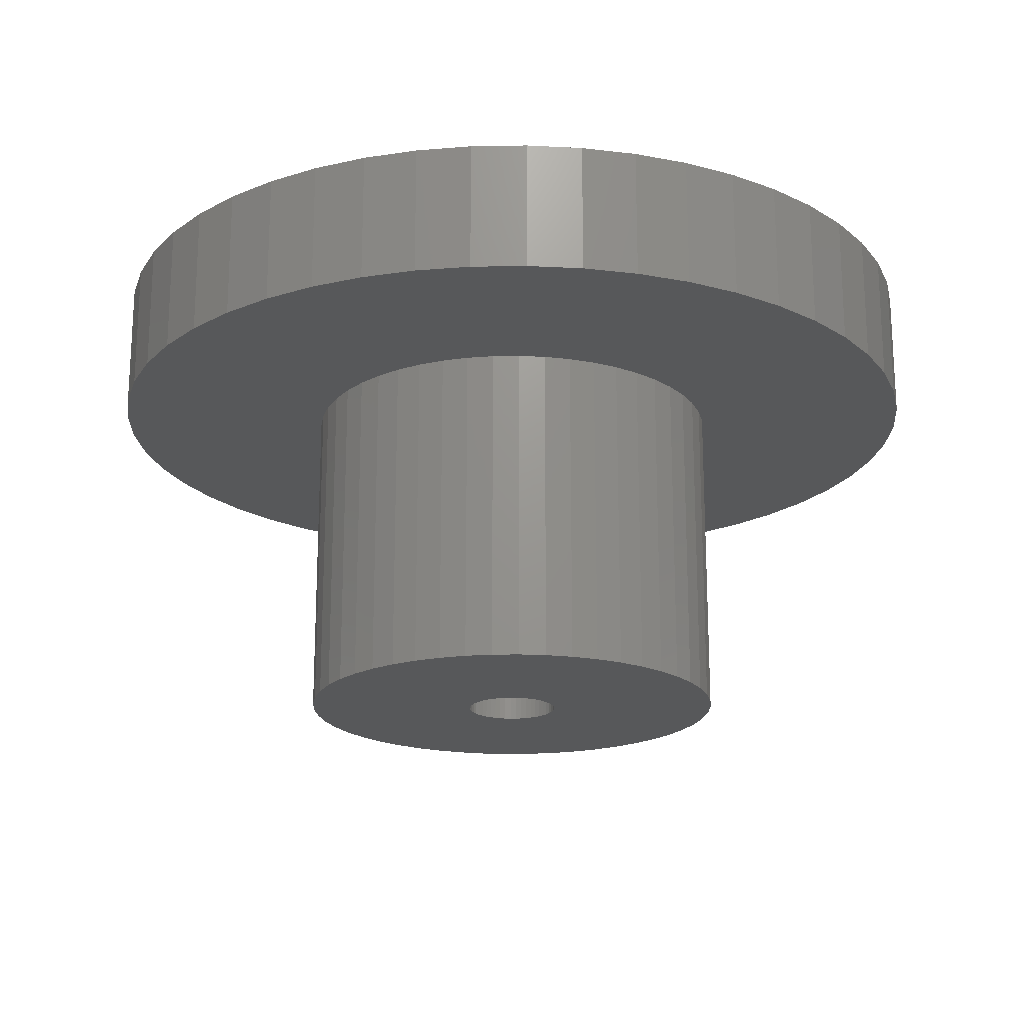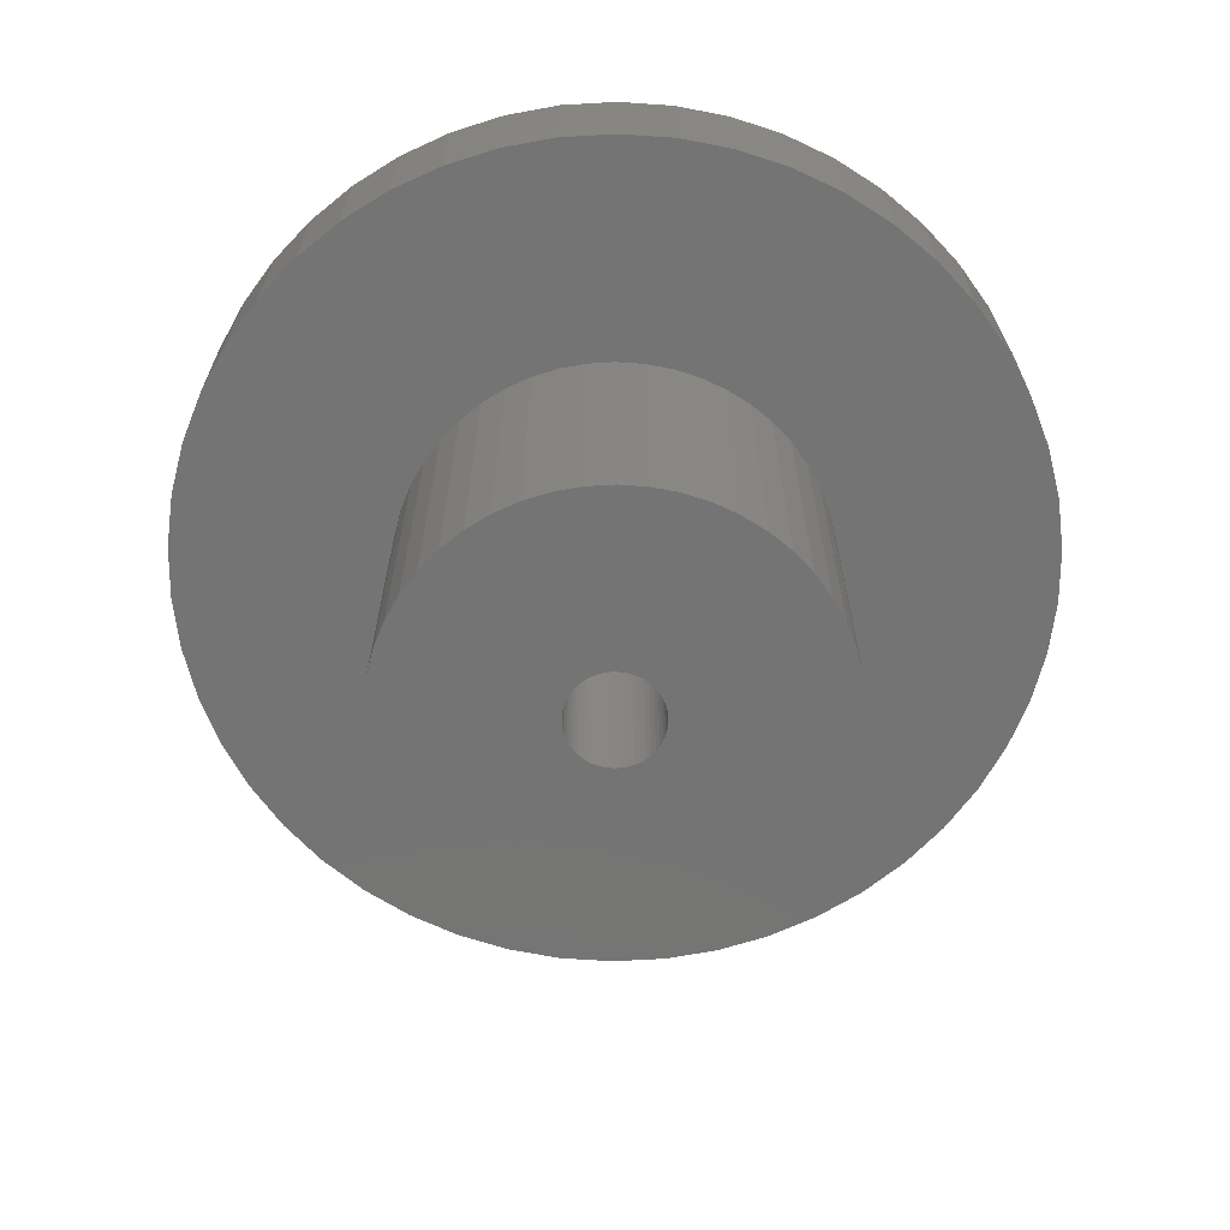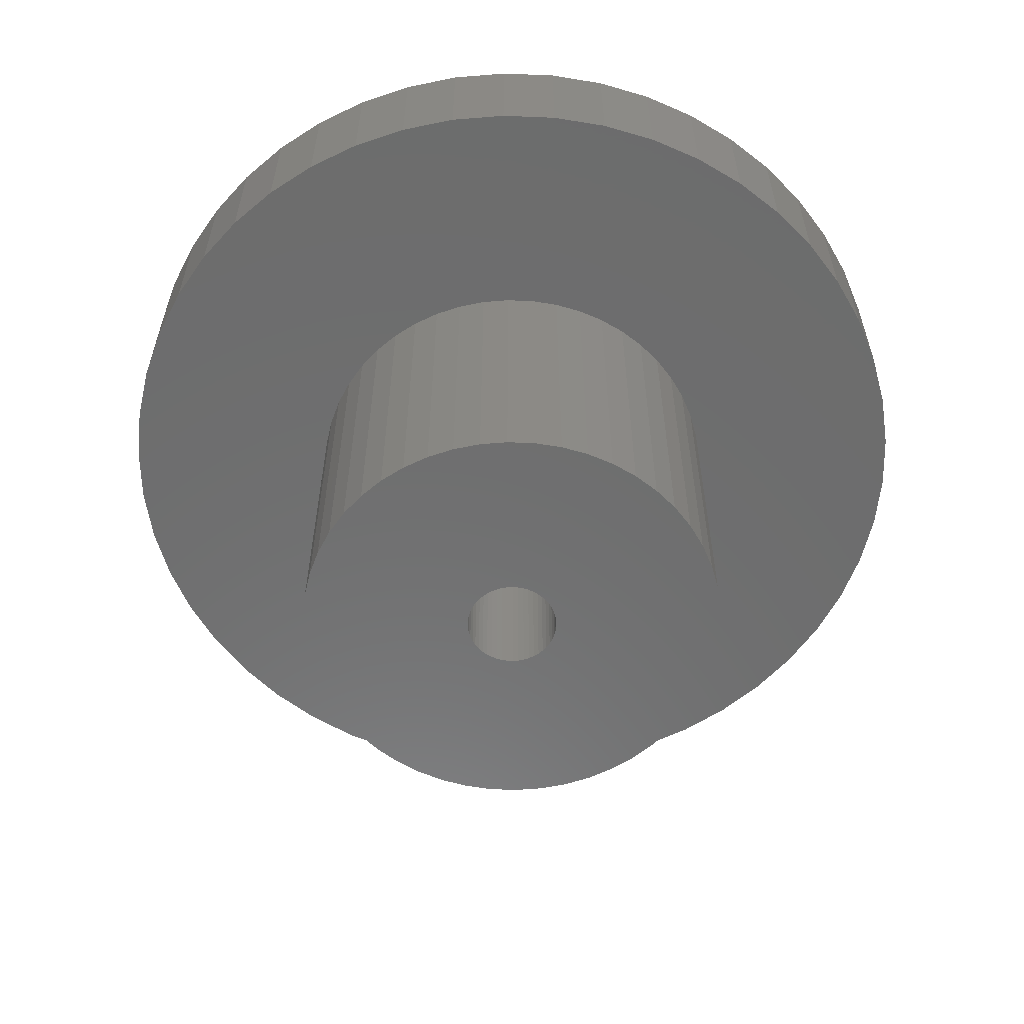
<metadata>
{"format":"stl","ext":"stl","renderer":"f3d","projection":"perspective","resolution":1024,"background":"white","views":[{"elev":-19.4,"azim":109.7,"up":"+Z"},{"elev":-66.5,"azim":89.7,"up":"+Z"},{"elev":-59.1,"azim":-52.8,"up":"+Z"}]}
</metadata>
<code>
# stl→obj: 350 verts, 700 faces
v 10 0 -6
v 9.921 1.253 -21
v 9.921 1.253 -6
v 10 0 -21
v -10 0 -21
v -9.921 1.253 -6
v -9.921 1.253 -21
v -10 0 -6
v 0.6279 9.98 -21
v -0.6279 9.98 -6
v 0.6279 9.98 -6
v -0.6279 9.98 -21
v -0.6279 -9.98 -21
v 0.6279 -9.98 -6
v -0.6279 -9.98 -6
v 0.6279 -9.98 -21
v 7.29 6.845 -21
v 6.374 7.705 -6
v 7.29 6.845 -6
v 6.374 7.705 -21
v -6.374 7.705 -21
v -7.29 6.845 -6
v -6.374 7.705 -6
v -7.29 6.845 -21
v -3.09 9.511 -21
v -4.258 9.048 -6
v -3.09 9.511 -6
v -4.258 9.048 -21
v 9.298 3.681 -6
v 8.763 4.818 -21
v 8.763 4.818 -6
v 9.298 3.681 -21
v 8.09 5.878 -21
v 8.09 5.878 -6
v 4.258 9.048 -21
v 3.09 9.511 -6
v 4.258 9.048 -6
v 3.09 9.511 -21
v 1.874 9.823 -6
v 1.874 9.823 -21
v 5.358 8.443 -21
v 5.358 8.443 -6
v -9.298 3.681 -21
v -8.763 4.818 -6
v -8.763 4.818 -21
v -9.298 3.681 -6
v -8.09 5.878 -21
v -8.09 5.878 -6
v -9.686 2.487 -21
v -9.686 2.487 -6
v -5.358 8.443 -6
v -5.358 8.443 -21
v -1.874 9.823 -6
v -1.874 9.823 -21
v 1.874 -9.823 -6
v 1.874 -9.823 -21
v 3.09 -9.511 -21
v 4.258 -9.048 -6
v 3.09 -9.511 -6
v 4.258 -9.048 -21
v 9.686 2.487 -6
v 9.686 2.487 -21
v 3.75 0 0
v 20 0 0
v 19.84 2.507 0
v 3.72 0.47 0
v 19.37 4.974 0
v 19.84 -2.507 0
v 3.632 0.9326 0
v 18.6 7.362 0
v 3.72 -0.47 0
v 3.487 1.38 0
v 17.53 9.635 0
v 19.37 -4.974 0
v 3.286 1.807 0
v 16.18 11.76 0
v 3.632 -0.9326 0
v 3.034 2.204 0
v 14.58 13.69 0
v 18.6 -7.362 0
v 2.734 2.567 0
v 12.75 15.41 0
v 3.487 -1.38 0
v 2.39 2.889 0
v 10.72 16.89 0
v 17.53 -9.635 0
v 2.009 3.166 0
v 8.516 18.1 0
v 3.286 -1.807 0
v 1.597 3.393 0
v 6.18 19.02 0
v 16.18 -11.76 0
v 3.034 -2.204 0
v 1.159 3.566 0
v 3.748 19.65 0
v 0.7027 3.684 0
v 1.256 19.96 0
v 0.2355 3.743 0
v -0.2355 3.743 0
v -1.256 19.96 0
v -0.7027 3.684 0
v -3.748 19.65 0
v -1.159 3.566 0
v -6.18 19.02 0
v -1.597 3.393 0
v -8.516 18.1 0
v -2.009 3.166 0
v -10.72 16.89 0
v -2.39 2.889 0
v -12.75 15.41 0
v -2.734 2.567 0
v -14.58 13.69 0
v -3.034 2.204 0
v -16.18 11.76 0
v 14.58 -13.69 0
v 2.734 -2.567 0
v 12.75 -15.41 0
v 2.39 -2.889 0
v 10.72 -16.89 0
v 2.009 -3.166 0
v 8.516 -18.1 0
v 1.597 -3.393 0
v 6.18 -19.02 0
v 1.159 -3.566 0
v 3.748 -19.65 0
v 0.7027 -3.684 0
v 1.256 -19.96 0
v 0.2355 -3.743 0
v -0.2355 -3.743 0
v -1.256 -19.96 0
v -0.7027 -3.684 0
v -3.748 -19.65 0
v -1.159 -3.566 0
v -6.18 -19.02 0
v -1.597 -3.393 0
v -8.516 -18.1 0
v -2.009 -3.166 0
v -10.72 -16.89 0
v -2.39 -2.889 0
v -12.75 -15.41 0
v -2.734 -2.567 0
v -14.58 -13.69 0
v -3.034 -2.204 0
v -16.18 -11.76 0
v -3.286 -1.807 0
v -17.53 -9.635 0
v -3.487 -1.38 0
v -18.6 -7.362 0
v -3.632 -0.9326 0
v -19.37 -4.974 0
v -3.72 -0.47 0
v -19.84 -2.507 0
v -3.75 0 0
v -3.286 1.807 0
v -17.53 9.635 0
v -3.487 1.38 0
v -18.6 7.362 0
v -3.632 0.9326 0
v -19.37 4.974 0
v -3.72 0.47 0
v -19.84 2.507 0
v -20 0 0
v 5.358 -8.443 -6
v 5.358 -8.443 -21
v 7.29 -6.845 -6
v 8.09 -5.878 -21
v 8.09 -5.878 -6
v 7.29 -6.845 -21
v 9.298 -3.681 -6
v 9.686 -2.487 -21
v 9.686 -2.487 -6
v 9.298 -3.681 -21
v 9.921 -1.253 -21
v 9.921 -1.253 -6
v -7.29 -6.845 -21
v -6.374 -7.705 -6
v -7.29 -6.845 -6
v -6.374 -7.705 -21
v -8.763 -4.818 -21
v -9.298 -3.681 -6
v -9.298 -3.681 -21
v -8.763 -4.818 -6
v -8.09 -5.878 -6
v -8.09 -5.878 -21
v 2.125 0 -21
v 2.108 -0.2663 -21
v 2.058 -0.5285 -21
v 2.108 0.2663 -21
v 1.976 -0.7823 -21
v 8.763 -4.818 -21
v 1.862 -1.024 -21
v 2.058 0.5285 -21
v 1.719 -1.249 -21
v 1.549 -1.455 -21
v 6.374 -7.705 -21
v 1.976 0.7823 -21
v 1.355 -1.637 -21
v 1.139 -1.794 -21
v 1.862 1.024 -21
v 0.9048 -1.923 -21
v 1.719 1.249 -21
v 0.6567 -2.021 -21
v 0.3982 -2.087 -21
v 0.1334 -2.121 -21
v -0.1334 -2.121 -21
v -0.3982 -2.087 -21
v -1.874 -9.823 -21
v -0.6567 -2.021 -21
v -3.09 -9.511 -21
v -0.9048 -1.923 -21
v -4.258 -9.048 -21
v -1.139 -1.794 -21
v -5.358 -8.443 -21
v -1.355 -1.637 -21
v -1.549 -1.455 -21
v -1.719 -1.249 -21
v 1.549 1.455 -21
v 1.355 1.637 -21
v 1.139 1.794 -21
v 0.9048 1.923 -21
v 0.6567 2.021 -21
v 0.3982 2.087 -21
v 0.1334 2.121 -21
v -0.1334 2.121 -21
v -0.3982 2.087 -21
v -0.6567 2.021 -21
v -0.9048 1.923 -21
v -1.139 1.794 -21
v -1.355 1.637 -21
v -1.549 1.455 -21
v -1.719 1.249 -21
v -1.862 1.024 -21
v -1.976 0.7823 -21
v -2.058 0.5285 -21
v -2.108 0.2663 -21
v -2.125 0 -21
v -1.862 -1.024 -21
v -1.976 -0.7823 -21
v -2.058 -0.5285 -21
v -9.686 -2.487 -21
v -2.108 -0.2663 -21
v -9.921 -1.253 -21
v 8.763 -4.818 -6
v -9.686 -2.487 -6
v 6.374 -7.705 -6
v -1.874 -9.823 -6
v -3.09 -9.511 -6
v -9.921 -1.253 -6
v -4.258 -9.048 -6
v -5.358 -8.443 -6
v 17.53 9.635 -6
v 18.6 7.362 -6
v -19.37 4.974 -6
v -18.6 7.362 -6
v 16.18 11.76 -6
v 8.516 18.1 -6
v 6.18 19.02 -6
v -6.18 19.02 -6
v -8.516 18.1 -6
v -17.53 9.635 -6
v 20 0 -6
v 19.84 -2.507 -6
v 6.18 -19.02 -6
v 8.516 -18.1 -6
v 14.58 13.69 -6
v 12.75 15.41 -6
v 1.256 19.96 -6
v -1.256 19.96 -6
v 10.72 16.89 -6
v -16.18 11.76 -6
v -14.58 13.69 -6
v -10.72 16.89 -6
v -12.75 15.41 -6
v 19.84 2.507 -6
v 19.37 -4.974 -6
v 18.6 -7.362 -6
v 3.748 -19.65 -6
v 19.37 4.974 -6
v 3.748 19.65 -6
v -20 0 -6
v -19.84 2.507 -6
v -3.748 19.65 -6
v 1.256 -19.96 -6
v 10.72 -16.89 -6
v 16.18 -11.76 -6
v 14.58 -13.69 -6
v 17.53 -9.635 -6
v -1.256 -19.96 -6
v -8.516 -18.1 -6
v -6.18 -19.02 -6
v -19.84 -2.507 -6
v -18.6 -7.362 -6
v -19.37 -4.974 -6
v -14.58 -13.69 -6
v -16.18 -11.76 -6
v 12.75 -15.41 -6
v -12.75 -15.41 -6
v -3.748 -19.65 -6
v -10.72 -16.89 -6
v -17.53 -9.635 -6
v 0.1334 -2.121 -3
v 2.125 0 -3
v 2.108 0.2663 -3
v 2.108 -0.2663 -3
v -2.058 -0.5285 -3
v -2.108 -0.2663 -3
v -0.3982 2.087 -3
v 2.058 -0.5285 -3
v 1.719 -1.249 -3
v 1.549 -1.455 -3
v 0.9048 -1.923 -3
v 1.355 -1.637 -3
v -1.355 -1.637 -3
v -1.719 1.249 -3
v 1.976 -0.7823 -3
v 0.6567 -2.021 -3
v 0.3982 -2.087 -3
v 1.862 1.024 -3
v 1.719 1.249 -3
v 0.9048 1.923 -3
v -1.976 0.7823 -3
v -1.862 1.024 -3
v 1.862 -1.024 -3
v 1.139 -1.794 -3
v -0.9048 -1.923 -3
v -0.3982 -2.087 -3
v -1.139 -1.794 -3
v -1.719 -1.249 -3
v 1.355 1.637 -3
v 1.139 1.794 -3
v 0.3982 2.087 -3
v 0.1334 2.121 -3
v -1.355 1.637 -3
v -0.9048 1.923 -3
v -0.6567 2.021 -3
v -1.976 -0.7823 -3
v -0.6567 -2.021 -3
v -1.549 -1.455 -3
v 0.6567 2.021 -3
v -2.125 0 -3
v -2.058 0.5285 -3
v -1.549 1.455 -3
v -1.139 1.794 -3
v -1.862 -1.024 -3
v -0.1334 -2.121 -3
v 1.976 0.7823 -3
v 1.549 1.455 -3
v 2.058 0.5285 -3
v -0.1334 2.121 -3
v -2.108 0.2663 -3
f 1 2 3
f 2 1 4
f 5 6 7
f 6 5 8
f 9 10 11
f 10 9 12
f 13 14 15
f 14 13 16
f 17 18 19
f 18 17 20
f 21 22 23
f 22 21 24
f 25 26 27
f 26 25 28
f 29 30 31
f 30 29 32
f 31 33 34
f 33 31 30
f 35 36 37
f 36 35 38
f 38 39 36
f 39 38 40
f 41 37 42
f 37 41 35
f 43 44 45
f 44 43 46
f 47 22 24
f 22 47 48
f 49 46 43
f 46 49 50
f 28 51 26
f 51 28 52
f 12 53 10
f 53 12 54
f 16 55 14
f 55 16 56
f 57 58 59
f 58 57 60
f 61 32 29
f 32 61 62
f 3 62 61
f 62 3 2
f 34 17 19
f 17 34 33
f 40 11 39
f 11 40 9
f 20 42 18
f 42 20 41
f 45 48 47
f 48 45 44
f 7 50 49
f 50 7 6
f 63 64 65
f 66 65 67
f 64 63 68
f 69 67 70
f 71 68 63
f 72 70 73
f 68 71 74
f 75 73 76
f 77 74 71
f 78 76 79
f 74 77 80
f 81 79 82
f 83 80 77
f 84 82 85
f 80 83 86
f 87 85 88
f 89 86 83
f 90 88 91
f 86 89 92
f 93 92 89
f 94 91 95
f 65 66 63
f 67 69 66
f 70 72 69
f 73 75 72
f 76 78 75
f 79 81 78
f 82 84 81
f 85 87 84
f 88 90 87
f 96 95 97
f 91 94 90
f 95 96 94
f 97 98 96
f 97 99 98
f 100 99 97
f 99 100 101
f 102 101 100
f 101 102 103
f 104 103 102
f 103 104 105
f 106 105 104
f 105 106 107
f 108 107 106
f 107 108 109
f 110 109 108
f 109 110 111
f 112 111 110
f 111 112 113
f 114 113 112
f 92 93 115
f 116 115 93
f 115 116 117
f 118 117 116
f 117 118 119
f 120 119 118
f 119 120 121
f 122 121 120
f 121 122 123
f 124 123 122
f 123 124 125
f 126 125 124
f 125 126 127
f 128 127 126
f 129 127 128
f 130 129 131
f 132 131 133
f 129 130 127
f 134 133 135
f 136 135 137
f 138 137 139
f 140 139 141
f 142 141 143
f 144 143 145
f 146 145 147
f 148 147 149
f 150 149 151
f 131 132 130
f 152 151 153
f 113 114 154
f 133 134 132
f 155 154 114
f 135 136 134
f 154 155 156
f 137 138 136
f 157 156 155
f 139 140 138
f 156 157 158
f 141 142 140
f 159 158 157
f 143 144 142
f 158 159 160
f 145 146 144
f 161 160 159
f 147 148 146
f 160 161 153
f 149 150 148
f 162 153 161
f 151 152 150
f 153 162 152
f 52 23 51
f 23 52 21
f 54 27 53
f 27 54 25
f 60 163 58
f 163 60 164
f 165 166 167
f 166 165 168
f 169 170 171
f 170 169 172
f 171 173 174
f 173 171 170
f 175 176 177
f 176 175 178
f 179 180 181
f 180 179 182
f 175 183 184
f 183 175 177
f 185 4 173
f 186 173 170
f 4 185 2
f 187 170 172
f 188 2 185
f 189 172 190
f 2 188 62
f 191 190 166
f 192 62 188
f 193 166 168
f 62 192 32
f 194 168 195
f 196 32 192
f 197 195 164
f 32 196 30
f 198 164 60
f 199 30 196
f 200 60 57
f 30 199 33
f 201 33 199
f 173 186 185
f 170 187 186
f 172 189 187
f 202 57 56
f 190 191 189
f 166 193 191
f 168 194 193
f 195 197 194
f 164 198 197
f 60 200 198
f 57 202 200
f 203 56 16
f 56 203 202
f 16 204 203
f 16 205 204
f 13 205 16
f 205 13 206
f 207 206 13
f 206 207 208
f 209 208 207
f 208 209 210
f 211 210 209
f 210 211 212
f 213 212 211
f 212 213 214
f 178 214 213
f 214 178 215
f 175 215 178
f 215 175 216
f 184 216 175
f 33 201 17
f 217 17 201
f 17 217 20
f 218 20 217
f 20 218 41
f 219 41 218
f 41 219 35
f 220 35 219
f 35 220 38
f 221 38 220
f 38 221 40
f 222 40 221
f 40 222 9
f 223 9 222
f 224 9 223
f 12 224 225
f 224 12 9
f 54 225 226
f 25 226 227
f 28 227 228
f 52 228 229
f 21 229 230
f 24 230 231
f 47 231 232
f 225 54 12
f 45 232 233
f 43 233 234
f 49 234 235
f 7 235 236
f 216 184 237
f 226 25 54
f 179 237 184
f 227 28 25
f 237 179 238
f 228 52 28
f 181 238 179
f 229 21 52
f 238 181 239
f 230 24 21
f 240 239 181
f 231 47 24
f 239 240 241
f 232 45 47
f 242 241 240
f 233 43 45
f 241 242 236
f 234 49 43
f 5 236 242
f 235 7 49
f 236 5 7
f 167 190 243
f 190 167 166
f 174 4 1
f 4 174 173
f 181 244 240
f 244 181 180
f 56 59 55
f 59 56 57
f 195 165 245
f 165 195 168
f 164 245 163
f 245 164 195
f 243 172 169
f 172 243 190
f 207 15 246
f 15 207 13
f 209 246 247
f 246 209 207
f 184 182 179
f 182 184 183
f 240 248 242
f 248 240 244
f 242 8 5
f 8 242 248
f 213 249 250
f 249 213 211
f 211 247 249
f 247 211 209
f 178 250 176
f 250 178 213
f 70 251 73
f 251 70 252
f 253 157 254
f 157 253 159
f 73 255 76
f 255 73 251
f 256 91 88
f 91 256 257
f 258 106 104
f 106 258 259
f 254 155 260
f 155 254 157
f 68 261 64
f 261 68 262
f 263 121 123
f 121 263 264
f 265 82 79
f 82 265 266
f 267 100 97
f 100 267 268
f 266 85 82
f 85 266 269
f 270 112 271
f 112 270 114
f 259 108 106
f 108 259 272
f 272 110 108
f 110 272 273
f 64 274 65
f 274 64 261
f 80 275 74
f 275 80 276
f 277 123 125
f 123 277 263
f 67 252 70
f 252 67 278
f 76 265 79
f 265 76 255
f 257 95 91
f 95 257 279
f 279 97 95
f 97 279 267
f 269 88 85
f 88 269 256
f 280 161 281
f 161 280 162
f 281 159 253
f 159 281 161
f 260 114 270
f 114 260 155
f 268 102 100
f 102 268 282
f 282 104 102
f 104 282 258
f 273 112 110
f 112 273 271
f 74 262 68
f 262 74 275
f 283 125 127
f 125 283 277
f 65 278 67
f 278 65 274
f 264 119 121
f 119 264 284
f 115 285 92
f 285 115 286
f 92 287 86
f 287 92 285
f 288 127 130
f 127 288 283
f 289 134 136
f 134 289 290
f 291 162 280
f 162 291 152
f 292 150 293
f 150 292 148
f 294 144 295
f 144 294 142
f 296 115 117
f 115 296 286
f 284 117 119
f 117 284 296
f 86 276 80
f 276 86 287
f 294 140 142
f 140 294 297
f 290 132 134
f 132 290 298
f 299 136 138
f 136 299 289
f 1 261 262
f 174 262 275
f 261 1 274
f 171 275 276
f 3 274 1
f 169 276 287
f 274 3 278
f 243 287 285
f 61 278 3
f 167 285 286
f 278 61 252
f 165 286 296
f 29 252 61
f 245 296 284
f 252 29 251
f 31 251 29
f 262 174 1
f 275 171 174
f 276 169 171
f 287 243 169
f 163 284 264
f 285 167 243
f 286 165 167
f 296 245 165
f 58 264 263
f 284 163 245
f 264 58 163
f 59 263 277
f 263 59 58
f 277 55 59
f 283 55 277
f 283 14 55
f 283 15 14
f 288 15 283
f 288 246 15
f 298 246 288
f 246 298 247
f 290 247 298
f 247 290 249
f 289 249 290
f 249 289 250
f 299 250 289
f 250 299 176
f 297 176 299
f 176 297 177
f 294 177 297
f 177 294 183
f 295 183 294
f 300 182 295
f 183 295 182
f 251 31 255
f 34 255 31
f 255 34 265
f 19 265 34
f 265 19 266
f 18 266 19
f 266 18 269
f 42 269 18
f 269 42 256
f 37 256 42
f 256 37 257
f 36 257 37
f 257 36 279
f 39 279 36
f 39 267 279
f 11 267 39
f 10 267 11
f 10 268 267
f 53 268 10
f 282 53 27
f 53 282 268
f 258 27 26
f 259 26 51
f 27 258 282
f 272 51 23
f 273 23 22
f 271 22 48
f 26 259 258
f 270 48 44
f 260 44 46
f 254 46 50
f 253 50 6
f 51 272 259
f 281 6 8
f 182 300 180
f 292 180 300
f 23 273 272
f 180 292 244
f 22 271 273
f 293 244 292
f 48 270 271
f 244 293 248
f 44 260 270
f 291 248 293
f 46 254 260
f 248 291 8
f 50 253 254
f 280 8 291
f 6 281 253
f 8 280 281
f 293 152 291
f 152 293 150
f 295 146 300
f 146 295 144
f 300 148 292
f 148 300 146
f 298 130 132
f 130 298 288
f 297 138 140
f 138 297 299
f 128 126 301
f 63 66 302
f 302 66 303
f 71 302 304
f 305 306 151
f 307 101 103
f 77 71 308
f 116 309 310
f 122 120 311
f 124 122 311
f 120 118 312
f 118 116 310
f 137 313 139
f 314 113 154
f 83 77 308
f 71 63 302
f 83 308 315
f 89 83 315
f 124 311 316
f 124 316 317
f 118 310 312
f 318 75 319
f 87 90 320
f 314 111 113
f 321 322 154
f 71 304 308
f 89 315 323
f 89 323 309
f 126 124 317
f 126 317 301
f 120 312 324
f 149 305 151
f 135 325 137
f 131 326 133
f 327 313 137
f 143 328 145
f 141 328 143
f 329 87 330
f 331 96 332
f 322 314 154
f 333 107 109
f 334 105 107
f 334 335 103
f 93 89 309
f 116 93 309
f 120 324 311
f 336 305 147
f 145 336 147
f 325 327 137
f 326 337 133
f 133 325 135
f 313 338 139
f 78 81 319
f 84 87 329
f 96 98 332
f 339 94 331
f 90 94 320
f 151 340 153
f 340 160 153
f 341 156 158
f 314 342 111
f 342 109 111
f 333 343 107
f 343 334 107
f 334 103 105
f 335 307 103
f 328 344 145
f 344 336 145
f 147 305 149
f 337 325 133
f 129 345 131
f 301 129 128
f 129 301 345
f 338 328 141
f 139 338 141
f 346 75 318
f 319 81 347
f 75 78 319
f 94 96 331
f 330 87 320
f 320 94 339
f 341 158 160
f 306 340 151
f 341 321 156
f 321 154 156
f 342 333 109
f 345 326 131
f 66 69 348
f 303 66 348
f 349 98 99
f 98 349 332
f 340 350 160
f 350 341 160
f 69 72 348
f 347 84 329
f 81 84 347
f 307 349 101
f 349 99 101
f 72 75 346
f 348 72 346
f 185 303 188
f 303 185 302
f 340 235 350
f 235 340 236
f 224 332 349
f 332 224 223
f 204 345 301
f 345 204 205
f 218 347 329
f 347 218 217
f 230 333 342
f 333 230 229
f 227 335 334
f 335 227 226
f 196 318 199
f 318 196 346
f 188 348 192
f 348 188 303
f 199 319 201
f 319 199 318
f 221 320 339
f 320 221 220
f 222 339 331
f 339 222 221
f 220 330 320
f 330 220 219
f 322 231 314
f 231 322 232
f 314 230 342
f 230 314 231
f 341 233 321
f 233 341 234
f 229 343 333
f 343 229 228
f 225 349 307
f 349 225 224
f 203 301 317
f 301 203 204
f 192 346 196
f 346 192 348
f 201 347 217
f 347 201 319
f 223 331 332
f 331 223 222
f 219 329 330
f 329 219 218
f 321 232 322
f 232 321 233
f 350 234 341
f 234 350 235
f 228 334 343
f 334 228 227
f 226 307 335
f 307 226 225
f 194 309 193
f 309 194 310
f 189 308 187
f 308 189 315
f 187 304 186
f 304 187 308
f 344 238 336
f 238 344 237
f 200 316 311
f 316 200 202
f 194 312 310
f 312 194 197
f 193 323 191
f 323 193 309
f 186 302 185
f 302 186 304
f 208 325 337
f 325 208 210
f 338 216 328
f 216 338 215
f 336 239 305
f 239 336 238
f 202 317 316
f 317 202 203
f 198 311 324
f 311 198 200
f 197 324 312
f 324 197 198
f 191 315 189
f 315 191 323
f 205 326 345
f 326 205 206
f 212 313 327
f 313 212 214
f 206 337 326
f 337 206 208
f 214 338 313
f 338 214 215
f 328 237 344
f 237 328 216
f 305 241 306
f 241 305 239
f 306 236 340
f 236 306 241
f 210 327 325
f 327 210 212

</code>
